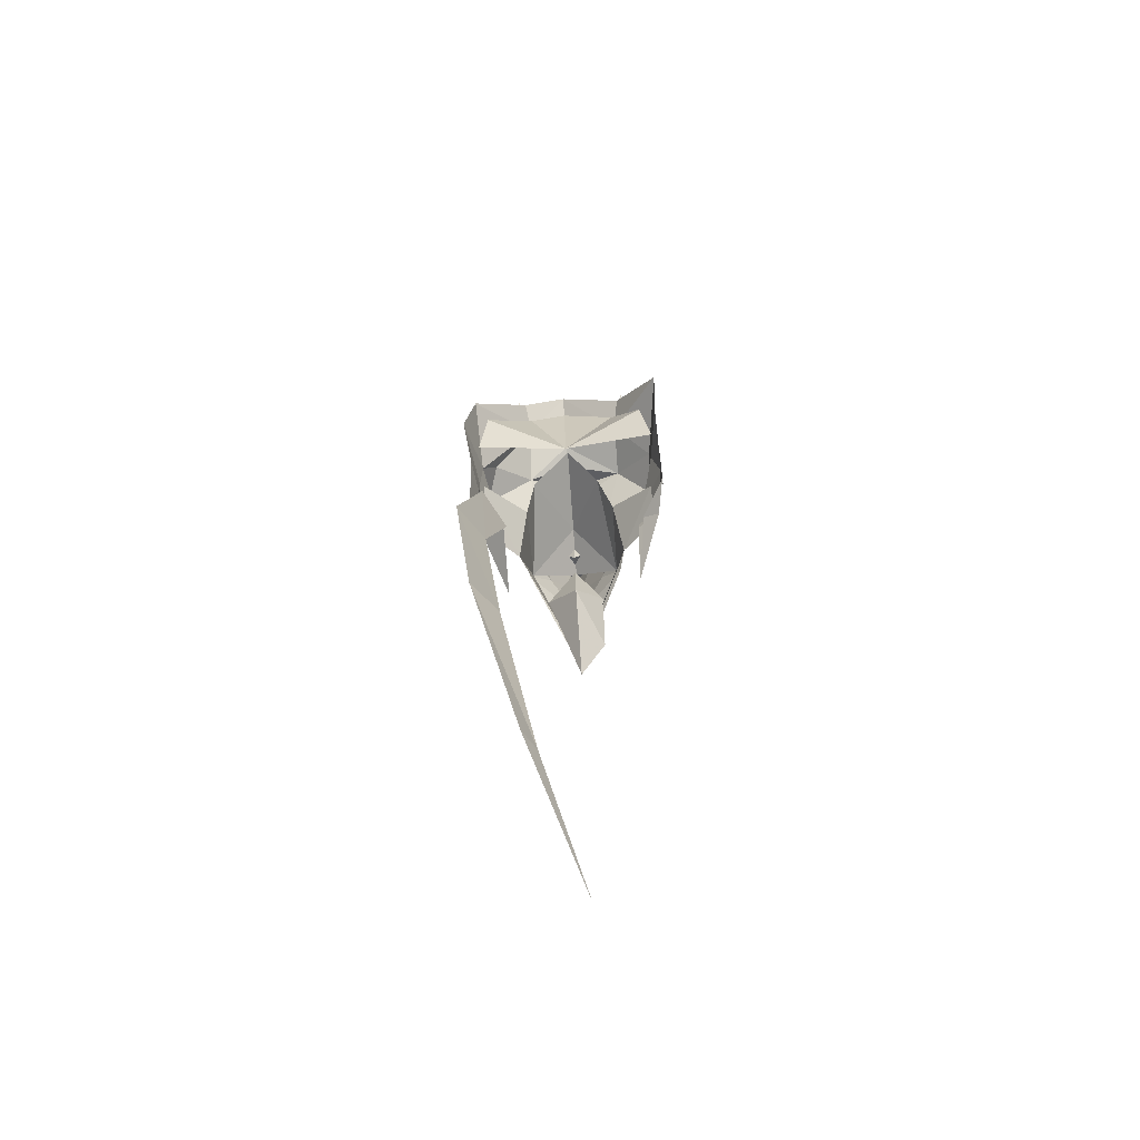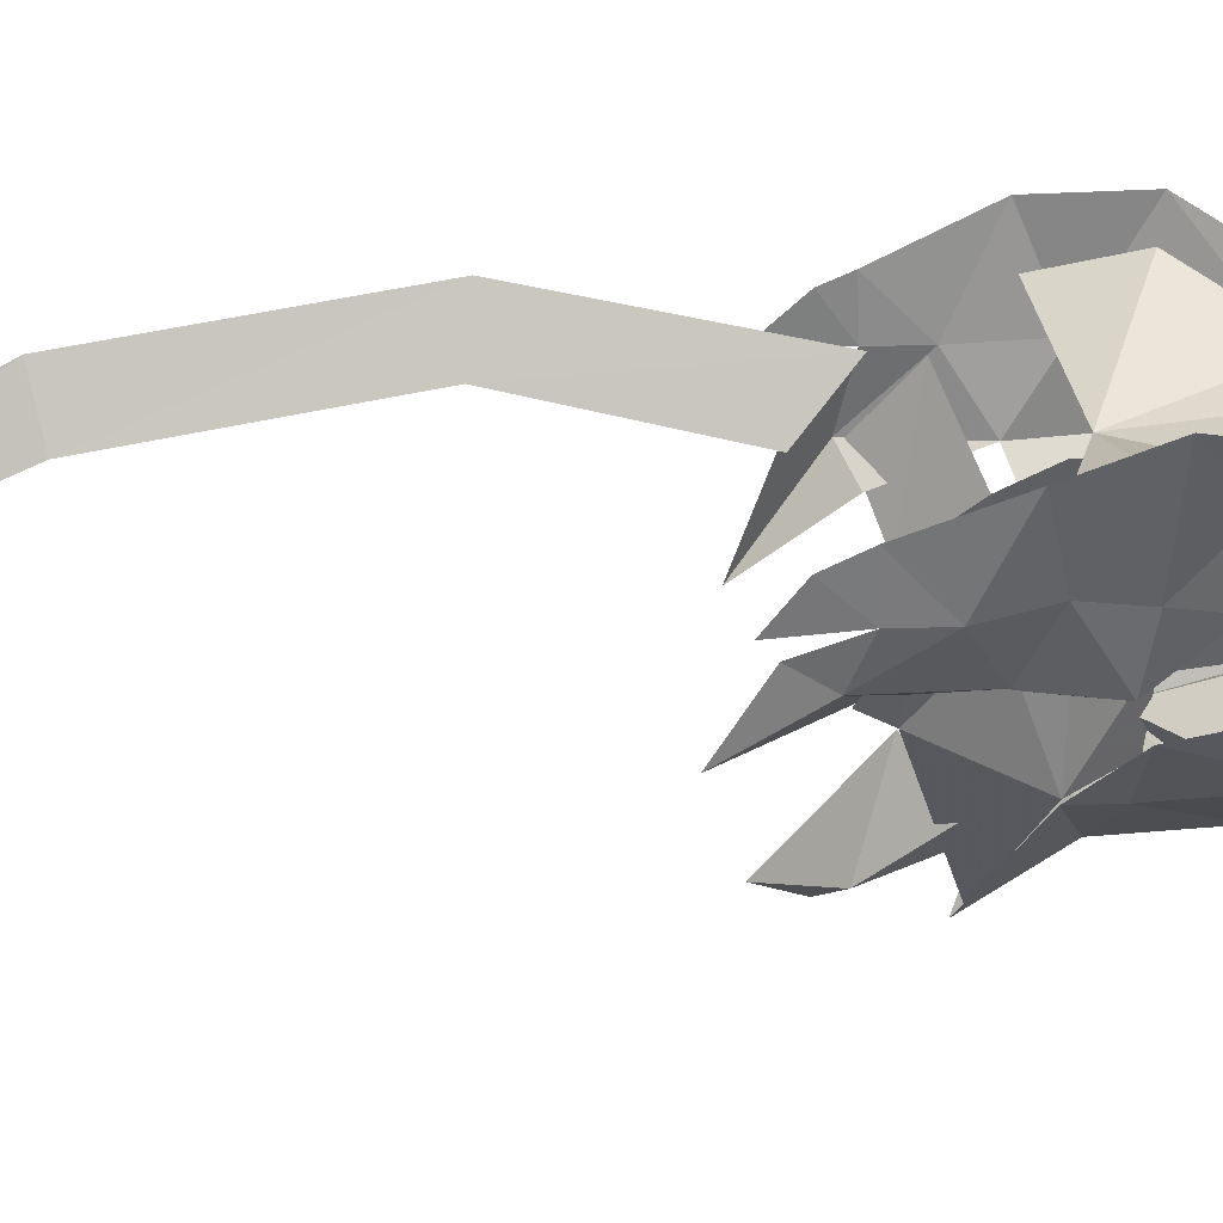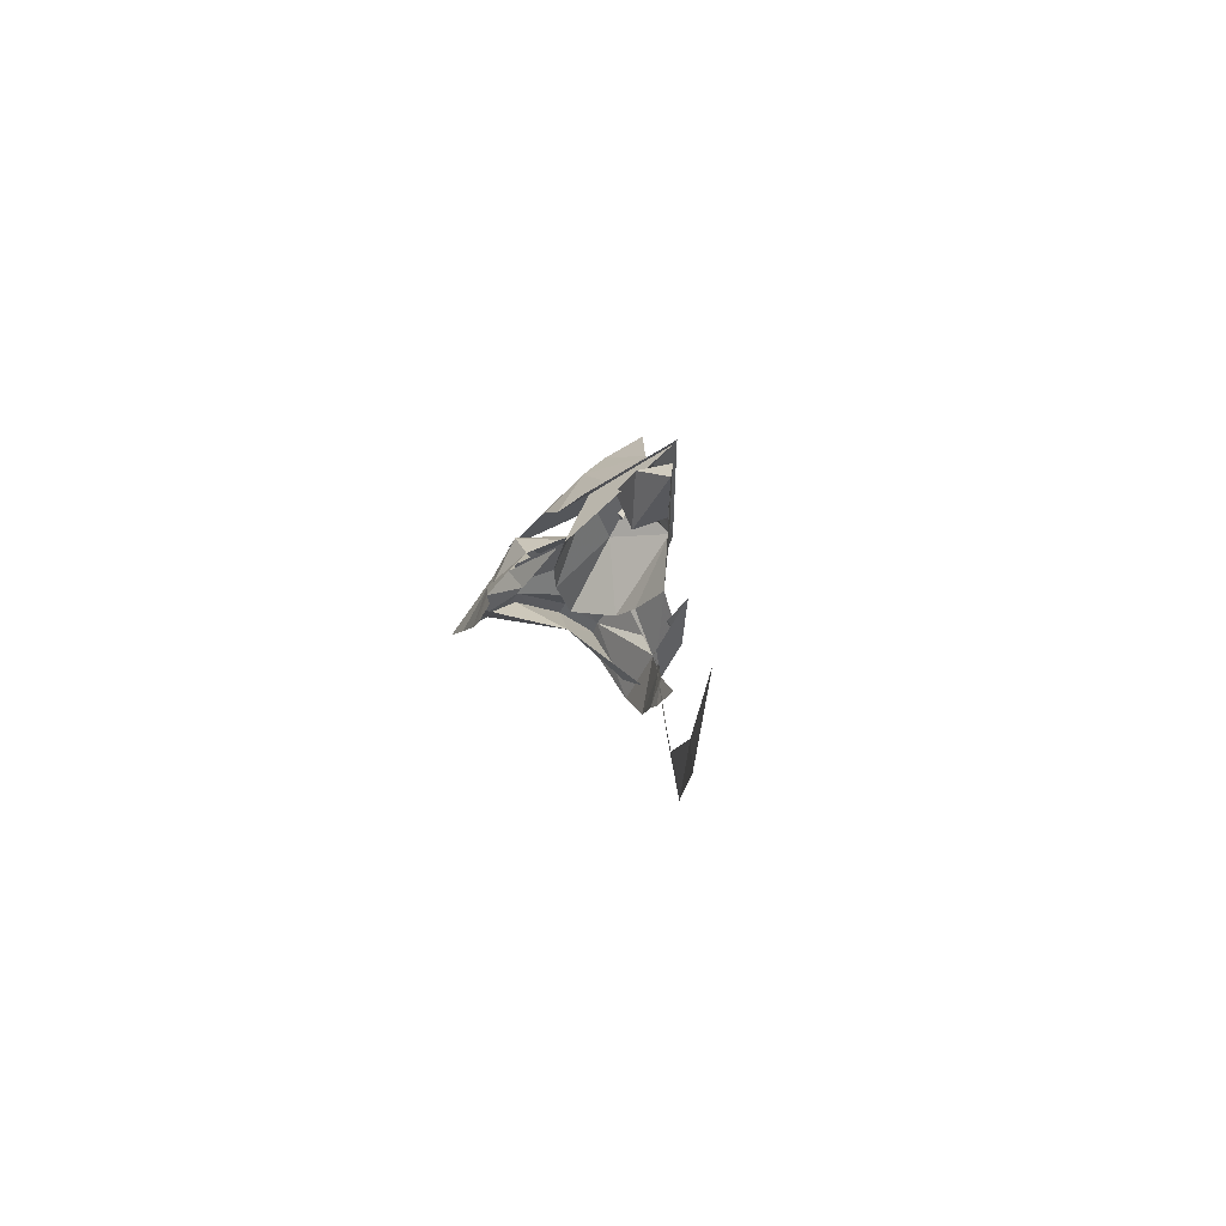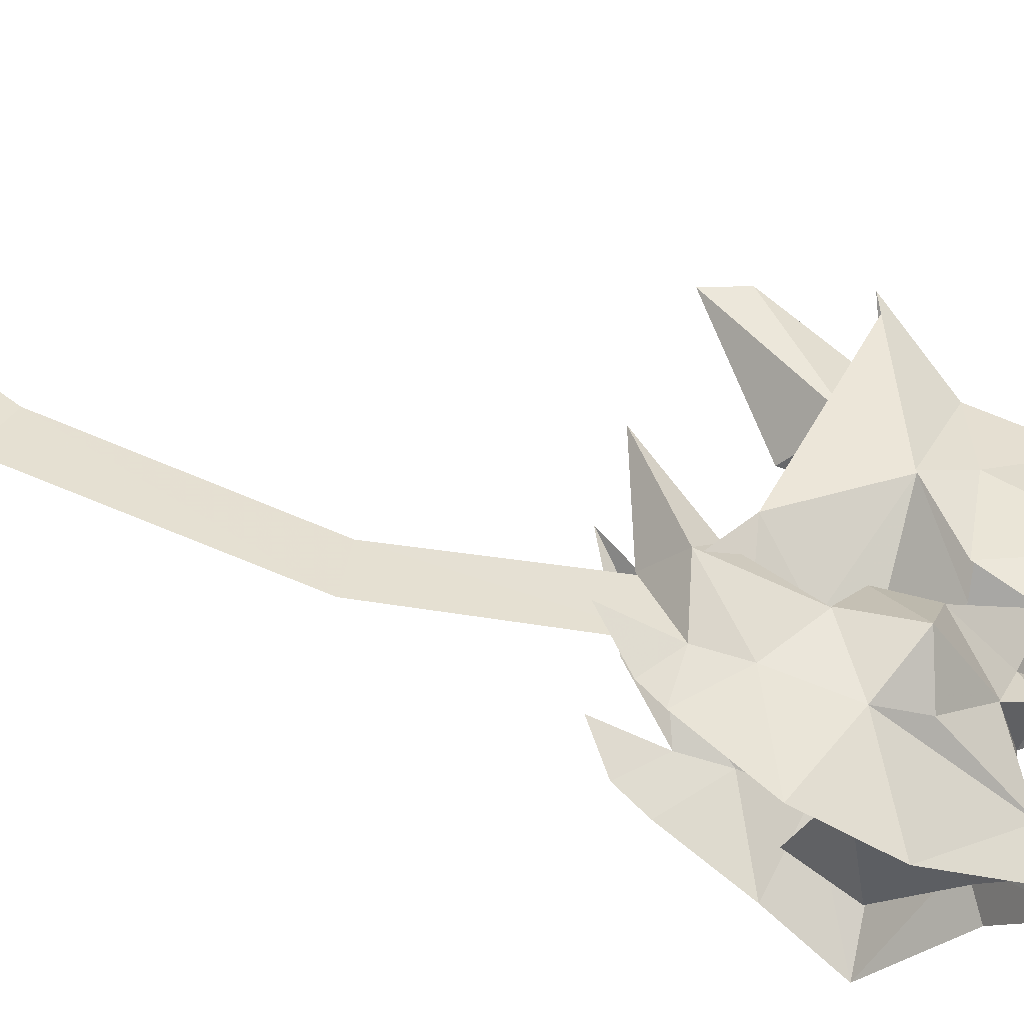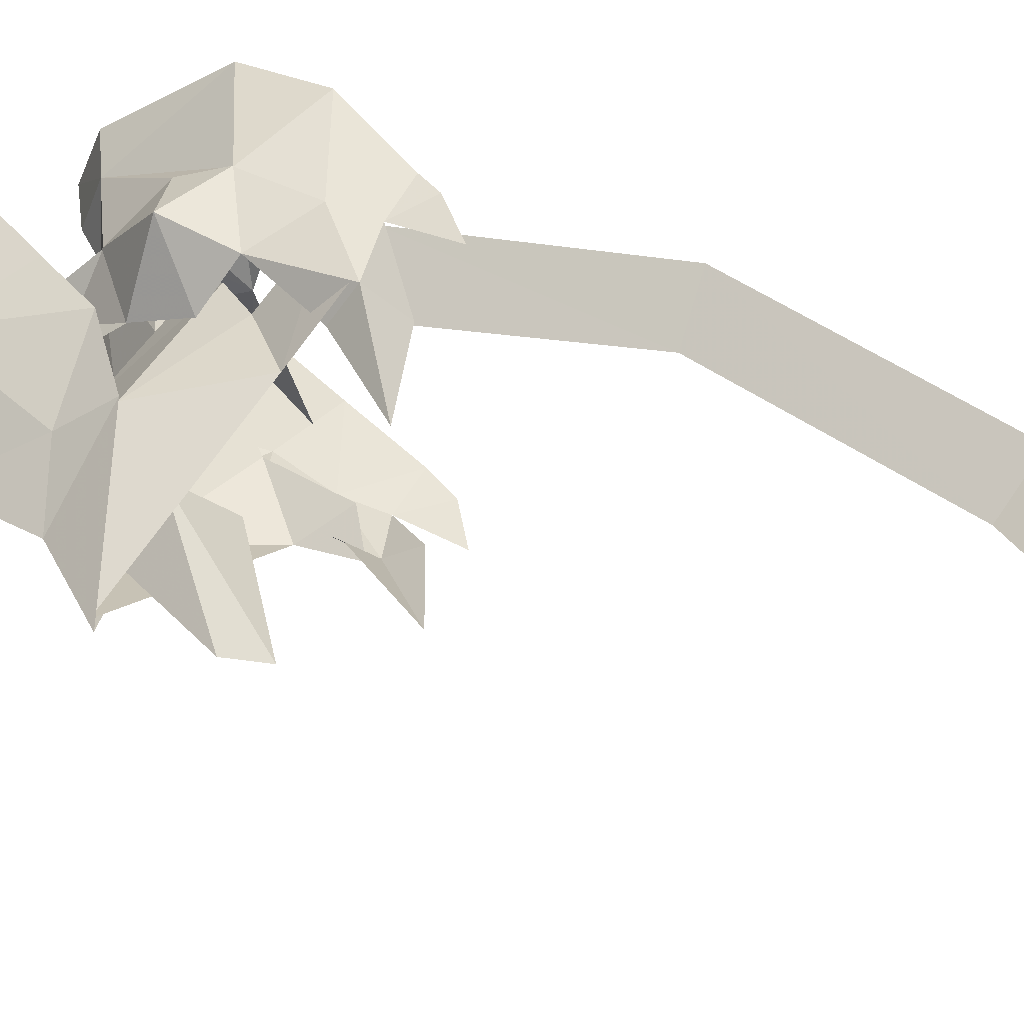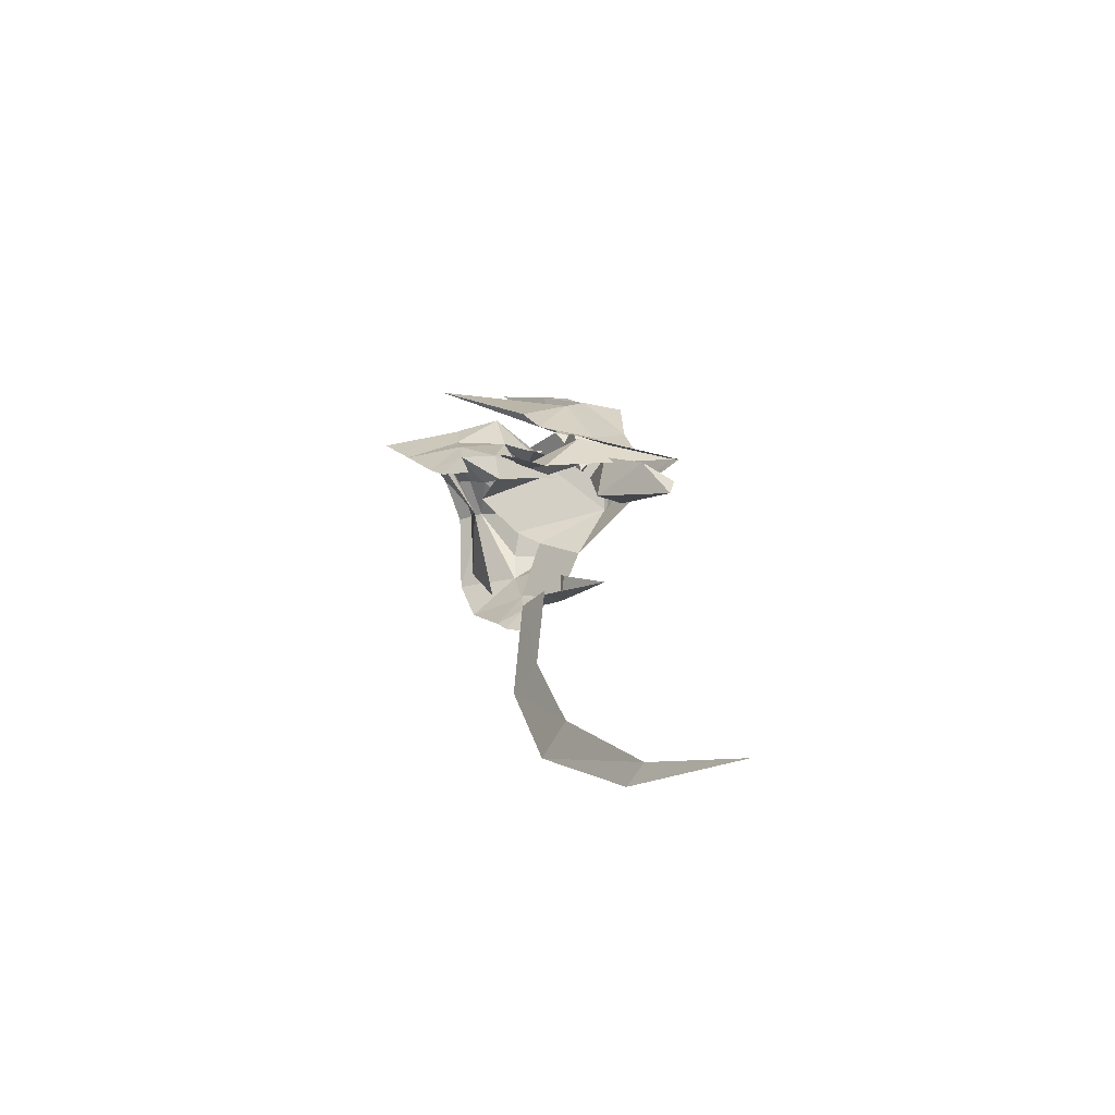
<metadata>
{"format":"obj","ext":"obj","renderer":"f3d","projection":"perspective","resolution":1024,"background":"white","views":[{"elev":-78.0,"azim":-85.6,"up":"+Z"},{"elev":-54.9,"azim":-94.1,"up":"+Y"},{"elev":-69.0,"azim":63.0,"up":"+Z"},{"elev":72.8,"azim":-78.7,"up":"+Y"},{"elev":44.9,"azim":111.9,"up":"+Y"},{"elev":-64.2,"azim":19.4,"up":"+Z"}]}
</metadata>
<code>
g liuguang
v 5.766 -2.106 -0.6583
v 4.225 -5.248 -1.254
v 3.145 -3.149 1.295
v 5.784 -2.984 -2.618
v 4.607 -4.552 -4.023
v 1.52 -5.358 -3.103
v 1.58 -5.309 -1.025
v 5.639 2.654 -0.6577
v 3.142 2.813 1.299
v 4.089 5.737 -1.001
v 5.483 3.473 -2.839
v 1.778 5.019 -0.476
v 1.515 5.847 -2.318
v 4.193 5.158 -3.748
v 10.54 -1.477 -4.104
v 12.12 0.2406 -2.888
v 13.04 -1.39 -6.758
v 14.64 0.2385 -7.524
v 9.413 0.2401 -5.942
v 14.28 0.2436 -9.147
v 8.969 0.2398 -2.589
v 10.55 2.103 -4.106
v 8.515 -1.786 2.318
v 8.871 0.2455 7.341
v 9.17 -1.049 6.435
v 6.661 0.2399 3.143
v 10.64 0.2407 2.21
v 10 0.246 7.326
v 8.29 0.2403 -0.8641
v 8.479 2.272 2.429
v 8.896 0.3048 3.088
v 9.705 1.004 5.646
v 9.904 1.307 3.216
v 7.861 1.305 3.339
v 8.334 1.318 5.785
v 8.551 1.306 1.544
v 8.93 2.337 3.137
v 9.109 1.762 5.734
v 9.272 1.162 7.192
v 9.15 0.5986 5.906
v 8.908 -0.8685 5.338
v 8.388 -0.2675 6.058
v 9.557 -0.3493 7.221
v 9.668 -0.2686 5.182
v 8.549 -0.2678 4.233
v 8.905 0.3501 5.372
v 8.769 -1.024 3.107
v 7.873 0.2406 2.622
v 8.71 -0.2048 6.932
v 9.84 0.2413 2.381
v 9.945 0.2411 7.651
v 8.406 0.2407 1.028
v 8.741 1.349 3.173
v 9.385 0.6711 7.03
v 9.381 -0.02353 9.02
v 9.396 -0.6783 7.245
v 8.788 -0.07799 5.861
v 8.954 0.4412 7.847
v 9.555 0.523 6.311
v 8.03 0.5219 6.026
v 8.672 0.5227 4.705
v 8.805 1.141 5.891
v 8.54 -0.8189 5.422
v 7.808 -0.2179 5.926
v 8.519 -0.2997 7.414
v 9.308 -0.219 5.531
v 8.572 -0.2183 4.261
v 8.525 0.3997 5.453
f 2 1 3
f 4 1 2
f 4 2 5
f 6 5 2
f 7 2 3
f 9 8 10
f 10 8 11
f 12 10 13
f 9 10 12
f 14 13 10
f 16 15 17
f 16 17 18
f 17 19 20
f 15 19 17
f 21 15 16
f 21 16 22
f 21 22 19
f 21 19 15
f 22 16 18
f 22 20 19
f 17 20 18
f 20 22 18
f 24 23 25
f 26 23 24
f 25 27 28
f 23 27 25
f 29 23 26
f 29 26 30
f 29 30 27
f 29 27 23
f 30 26 24
f 30 28 27
f 25 28 24
f 28 30 24
f 32 31 33
f 35 34 31
f 33 31 36
f 37 33 36
f 34 37 36
f 31 34 36
f 32 33 37
f 34 35 37
f 32 38 39
f 40 31 32
f 32 37 38
f 38 35 39
f 38 37 35
f 35 40 39
f 40 32 39
f 35 31 40
f 42 41 43
f 41 44 43
f 45 41 42
f 45 42 46
f 45 46 44
f 45 44 41
f 46 42 43
f 46 43 44
f 48 47 49
f 47 50 51
f 52 47 48
f 52 48 53
f 52 53 50
f 52 50 47
f 53 48 49
f 53 51 50
f 55 54 49
f 49 47 56
f 54 53 49
f 55 51 54
f 51 53 54
f 55 56 51
f 55 49 56
f 56 47 51
f 58 57 59
f 58 60 57
f 59 57 61
f 62 59 61
f 60 62 61
f 57 60 61
f 58 59 62
f 60 58 62
f 64 63 65
f 63 66 65
f 67 63 64
f 67 64 68
f 67 68 66
f 67 66 63
f 68 64 65
f 68 65 66
f 2 7 6
f 11 14 10
g common_shoulder_43520
v -1.787 -5.755 -4.055
v -3.52 -5.948 -1.04
v 1.516 -5.321 -3.099
v 1.219 0.2402 2.426
v 0.05043 -3.142 1.414
v 0.03293 0.2402 3.654
v -1.714 -3.406 2.263
v 1.578 -5.274 -1.036
v -1.814 0.2402 4.659
v 3.898 -0.8582 2.631
v 3.129 -3.127 1.27
v 2.548 0.2402 2.124
v 5.515 0.2402 4.988
v 3.897 0.2402 4.335
v 2.206 -5.854 -7.337
v 2.782 -5.776 -10.08
v 0.9328 -5.75 -8.949
v 2.039 -5.834 -5.441
v 0.0355 -5.732 -7.554
v 5.738 -2.089 -0.6743
v 4.208 -5.217 -1.264
v 5.753 -2.965 -2.622
v 4.586 -4.522 -4.019
v 4.391 -5.449 -7.923
v 4.307 -4.403 -9.324
v 5.349 -4.111 -7.159
v 7.948 -3.918 -10.83
v 4.714 0.2402 2.13
v 4.623 -0.3688 1.719
v 6.765 0.2402 2.282
v 6.95 -3.079 -6.289
v 4.407 -2.567 -4.185
v 9.114 -2.551 -2.184
v 6.54 0.175 0.08155
v 9.711 0.2058 0.02477
v 2.885 -1.693 -2.527
v 1.148 0.1383 -0.5503
v 14.72 0.3326 -3.707
v 9.896 -1.529 -0.3876
v 11.58 0.1623 2.869
v 12.32 0.2542 -1.096
v 9.222 -1.548 6.716
v 11.48 0.06632 7.302
v 6.012 -1.032 11.68
v 4.959 -0.07117 10.88
v 2.452 -0.2247 16.95
v -0.9121 -3.885 11.78
v 6.536 0.02764 6.955
v 8.233 -2.593 4.419
v 6.669 -3.539 -0.3887
v 5.58 -3.981 1.819
v 9.129 -2.78 -2.249
v 9.902 0.01925 8.81
v 7.376 -0.08897 12.76
v 15.15 0.3439 -4.051
v 2.843 -5.082 -6.447
v 4.914 -5.199 -7.665
v -1.787 6.718 -4.055
v 1.516 5.81 -2.322
v -2.615 6.022 -0.5031
v 0.05043 2.576 2.835
v -1.714 2.84 3.683
v 1.781 4.991 -0.4991
v 3.746 1.347 2.631
v 3.129 2.794 1.27
v 2.206 5.907 -7.337
v 0.2368 6.221 -7.554
v 0.8647 6.284 -8.539
v 2.039 5.919 -5.441
v 5.61 2.638 -0.6743
v 4.074 5.706 -1.014
v 5.452 3.454 -2.839
v 4.307 4.456 -9.127
v 4.86 5.938 -7.726
v 4.172 5.128 -3.743
v 5.55 4.6 -6.963
v 8.417 4.407 -10.15
v 4.623 0.8578 1.719
v 6.887 3.715 -6.143
v 9.062 3.052 -2.064
v 4.354 3.065 -4.064
v 9.711 0.2058 0.02477
v 6.54 0.175 0.08155
v 2.846 2.484 -2.437
v 1.148 0.1383 -0.5503
v 14.72 0.3326 -3.707
v 9.863 1.968 -0.3126
v 12.32 0.2542 -1.096
v 11.58 0.1623 2.869
v 9.192 1.671 6.785
v 11.48 0.06632 7.302
v 5.994 0.8829 11.72
v 2.452 -0.2247 16.95
v 4.959 -0.07117 10.88
v -0.9819 3.599 11.94
v 8.183 2.794 4.534
v 6.536 0.02764 6.955
v 6.599 3.916 -0.2288
v 5.503 4.243 1.995
v 9.072 3.284 -2.119
v 9.902 0.01925 8.81
v 7.376 -0.08897 12.76
v 15.15 0.3439 -4.051
v 2.175 5.63 -5.687
v 4.811 5.854 -7.428
v 10.55 -1.442 -4.112
v 12.1 0.2403 -2.918
v 13.03 -1.355 -6.754
v 14.6 0.2403 -7.528
v 9.443 0.2403 -5.921
v 14.27 0.2403 -9.114
v 8.995 0.2403 -2.614
v 10.55 2.067 -4.112
v 8.517 -1.749 2.324
v 8.889 0.2402 7.309
v 9.156 -1.018 6.422
v 6.698 0.2402 3.139
v 10.6 0.2401 2.219
v 9.979 0.2402 7.298
v 8.294 0.2401 -0.8277
v 8.482 2.235 2.433
v 8.896 0.3404 3.097
v 9.669 1.009 5.64
v 9.868 1.307 3.225
v 7.897 1.304 3.341
v 8.368 1.314 5.771
v 8.558 1.306 1.58
v 8.928 2.301 3.143
v 9.102 1.728 5.724
v 9.267 1.162 7.156
v 9.152 0.6341 5.897
v 8.909 -0.8321 5.342
v 8.421 -0.267 6.044
v 9.545 -0.3476 7.187
v 9.634 -0.2688 5.196
v 8.562 -0.2678 4.267
v 8.905 0.3136 5.375
v 8.77 -0.9876 3.113
v 7.91 0.24 2.625
v 8.745 -0.2025 6.922
v 9.807 0.24 2.397
v 9.908 0.2406 7.645
v 8.414 0.2398 1.063
v 8.746 1.313 3.176
v 9.404 0.641 7.021
v 9.382 -0.02297 8.984
v 9.394 -0.6424 7.237
v 8.79 -0.04162 5.866
v 8.952 0.4429 7.81
v 9.519 0.5235 6.311
v 8.067 0.5217 6.024
v 8.673 0.5227 4.742
v 8.806 1.104 5.894
v 8.539 -0.7826 5.427
v 7.845 -0.2175 5.924
v 8.519 -0.2981 7.378
v 9.271 -0.2193 5.532
v 8.573 -0.2182 4.297
v 8.525 0.3632 5.456
v 2.755 6.399 -10.08
v -0.1132 -5.424 -3.745
v 0.6132 0.2401 -2.287
v -1.46 -4.816 -1.113
v -0.6733 -2.959 1.772
v -0.7606 0.2402 3.864
v -1.46 5.274 -0.6437
v 0.6132 0.2401 -2.287
v -0.1132 5.883 -3.745
v -0.6733 2.496 3.012
v -0.7606 0.2402 3.864
v 3.503 5.206 -16.74
v 2.206 5.716 -7.147
v 1.396 6.77 -16.71
v 4.307 4.265 -8.937
v 5.733 4.205 -26.62
v 3.747 5.711 -27.39
v 10.7 2.355 -36.67
v 9.415 3.129 -37.25
v 16.64 0.08154 -42.94
f 70 69 71
f 73 72 74
f 70 73 75
f 76 73 70
f 77 75 73
f 79 78 80
f 78 81 82
f 80 72 79
f 76 79 73
f 70 71 76
f 84 83 85
f 69 86 71
f 87 83 86
f 89 88 79
f 90 88 89
f 90 89 91
f 92 83 93
f 92 91 86
f 94 91 92
f 94 92 95
f 92 93 95
f 92 86 83
f 71 91 89
f 96 78 97
f 98 97 88
f 97 78 79
f 86 91 71
f 78 82 80
f 76 89 79
f 100 99 101
f 102 101 103
f 105 104 102
f 101 99 106
f 104 101 102
f 100 101 104
f 108 107 109
f 111 110 108
f 113 112 114
f 116 115 117
f 119 118 117
f 118 120 107
f 107 120 109
f 117 107 108
f 110 111 121
f 113 116 112
f 117 118 107
f 117 115 119
f 112 121 122
f 110 121 112
f 112 122 114
f 116 110 112
f 110 116 117
f 110 117 108
f 120 123 109
f 124 99 100
f 125 99 124
f 77 73 74
f 72 73 79
f 127 126 128
f 74 72 129
f 130 129 128
f 127 129 131
f 74 129 77
f 80 132 133
f 82 81 132
f 133 72 80
f 129 133 131
f 129 127 128
f 135 134 136
f 127 137 126
f 137 134 135
f 133 138 139
f 139 138 140
f 141 134 142
f 142 143 144
f 137 143 142
f 145 142 144
f 145 141 142
f 134 137 142
f 131 139 127
f 96 132 81
f 138 146 98
f 133 132 146
f 127 143 137
f 80 82 132
f 133 139 131
f 143 127 139
f 148 147 149
f 150 148 151
f 151 152 153
f 154 147 148
f 152 148 149
f 151 148 152
f 156 155 157
f 157 158 159
f 161 160 162
f 164 163 165
f 164 166 167
f 155 168 166
f 156 168 155
f 157 155 164
f 169 159 158
f 160 165 162
f 155 166 164
f 167 163 164
f 160 169 158
f 170 169 160
f 161 170 160
f 160 158 165
f 164 165 158
f 157 164 158
f 156 171 168
f 172 147 173
f 149 147 172
f 77 129 130
f 133 129 72
f 175 174 176
f 175 176 177
f 176 178 179
f 174 178 176
f 180 174 175
f 180 175 181
f 180 181 178
f 180 178 174
f 181 175 177
f 181 179 178
f 176 179 177
f 179 181 177
f 183 182 184
f 185 182 183
f 184 186 187
f 182 186 184
f 188 182 185
f 188 185 189
f 188 189 186
f 188 186 182
f 189 185 183
f 189 187 186
f 184 187 183
f 187 189 183
f 191 190 192
f 194 193 190
f 192 190 195
f 196 192 195
f 193 196 195
f 190 193 195
f 191 192 196
f 193 194 196
f 191 197 198
f 199 190 191
f 191 196 197
f 197 194 198
f 197 196 194
f 194 199 198
f 199 191 198
f 194 190 199
f 201 200 202
f 200 203 202
f 204 200 201
f 204 201 205
f 204 205 203
f 204 203 200
f 205 201 202
f 205 202 203
f 207 206 208
f 206 209 210
f 211 206 207
f 211 207 212
f 211 212 209
f 211 209 206
f 212 207 208
f 212 210 209
f 214 213 208
f 208 206 215
f 213 212 208
f 214 210 213
f 210 212 213
f 214 215 210
f 214 208 215
f 215 206 210
f 217 216 218
f 217 219 216
f 218 216 220
f 221 218 220
f 219 221 220
f 216 219 220
f 217 218 221
f 219 217 221
f 223 222 224
f 222 225 224
f 226 222 223
f 226 223 227
f 226 227 225
f 226 225 222
f 227 223 224
f 227 224 225
f 87 86 69
f 89 76 71
f 140 143 139
f 96 97 98
f 96 81 78
f 96 98 146
f 96 146 132
f 88 97 79
f 138 133 146
f 126 137 135
f 85 83 87
f 136 134 228
f 230 229 231
f 230 231 232
f 230 232 233
f 235 234 236
f 235 237 234
f 235 238 237
f 240 239 241
f 239 240 242
f 241 243 244
f 243 241 239
f 244 245 246
f 245 244 243
f 247 246 245

</code>
